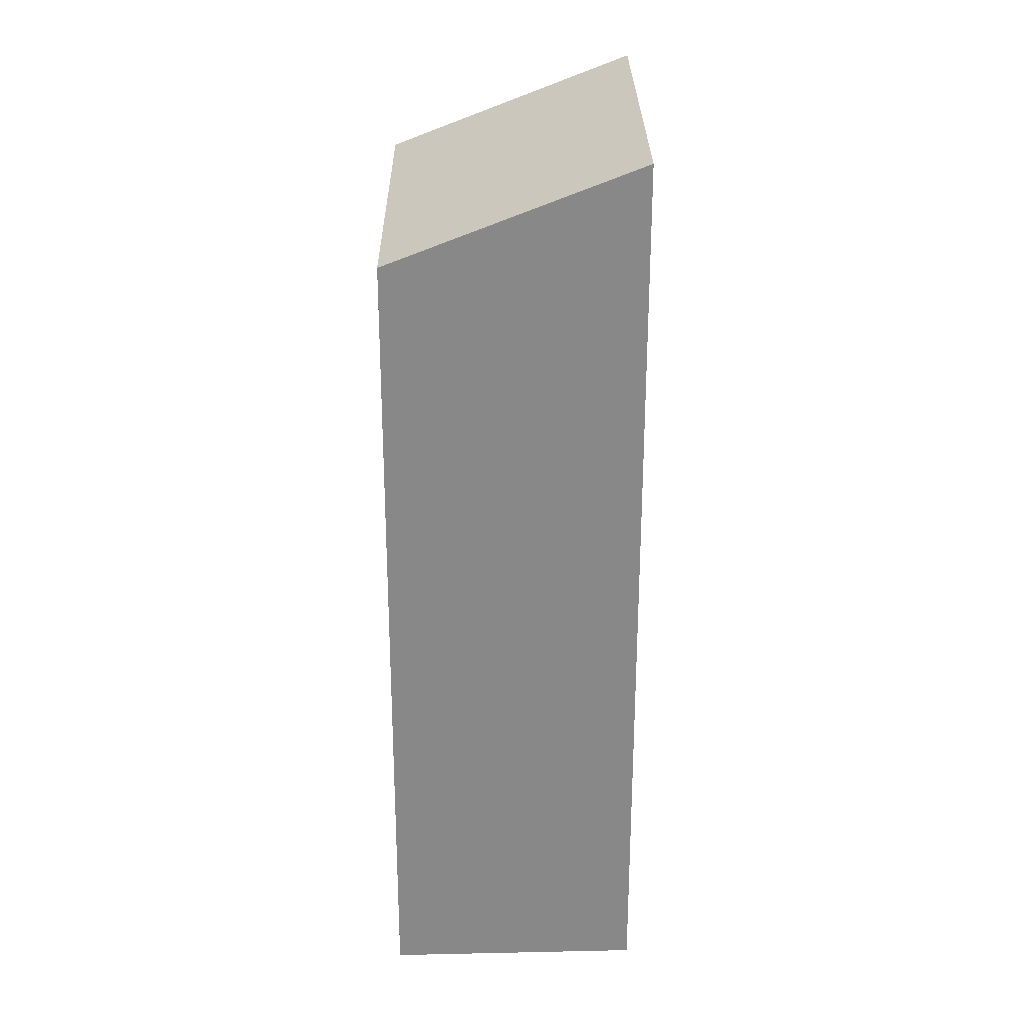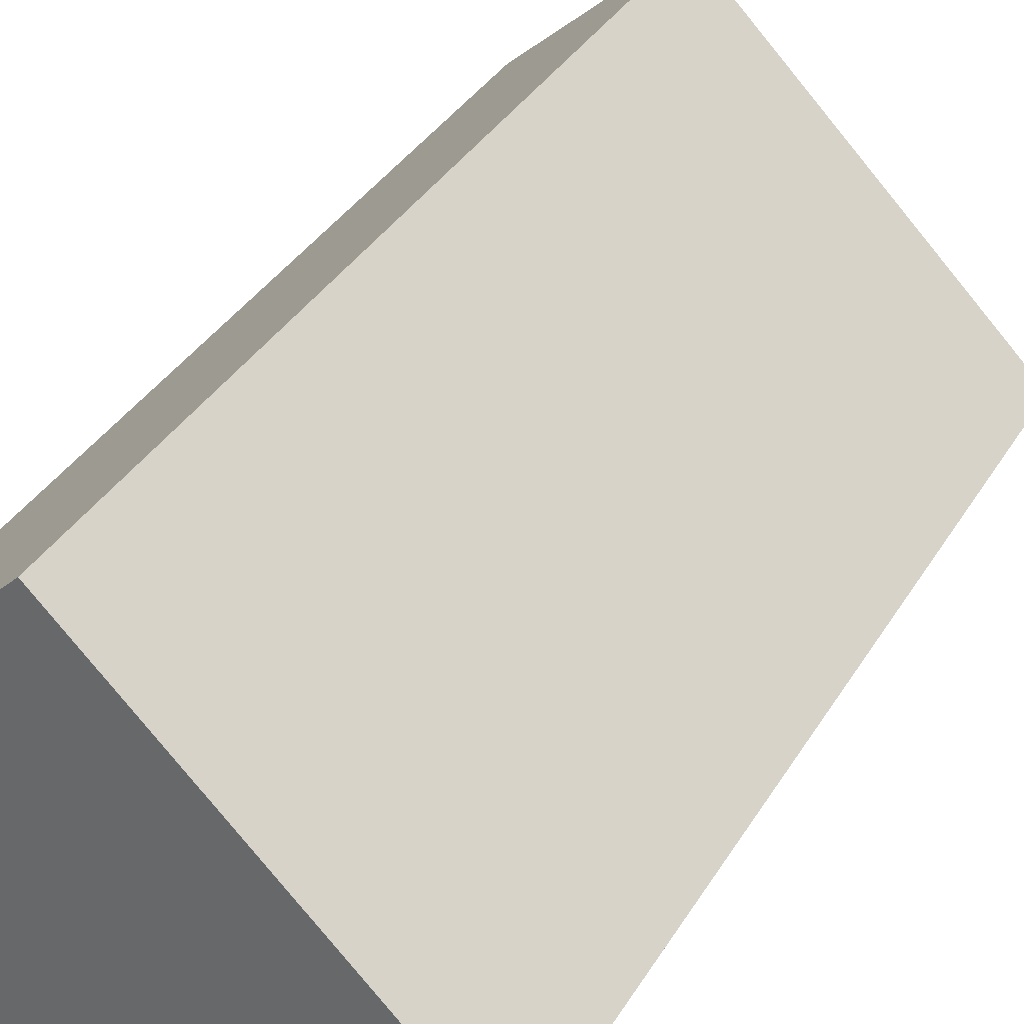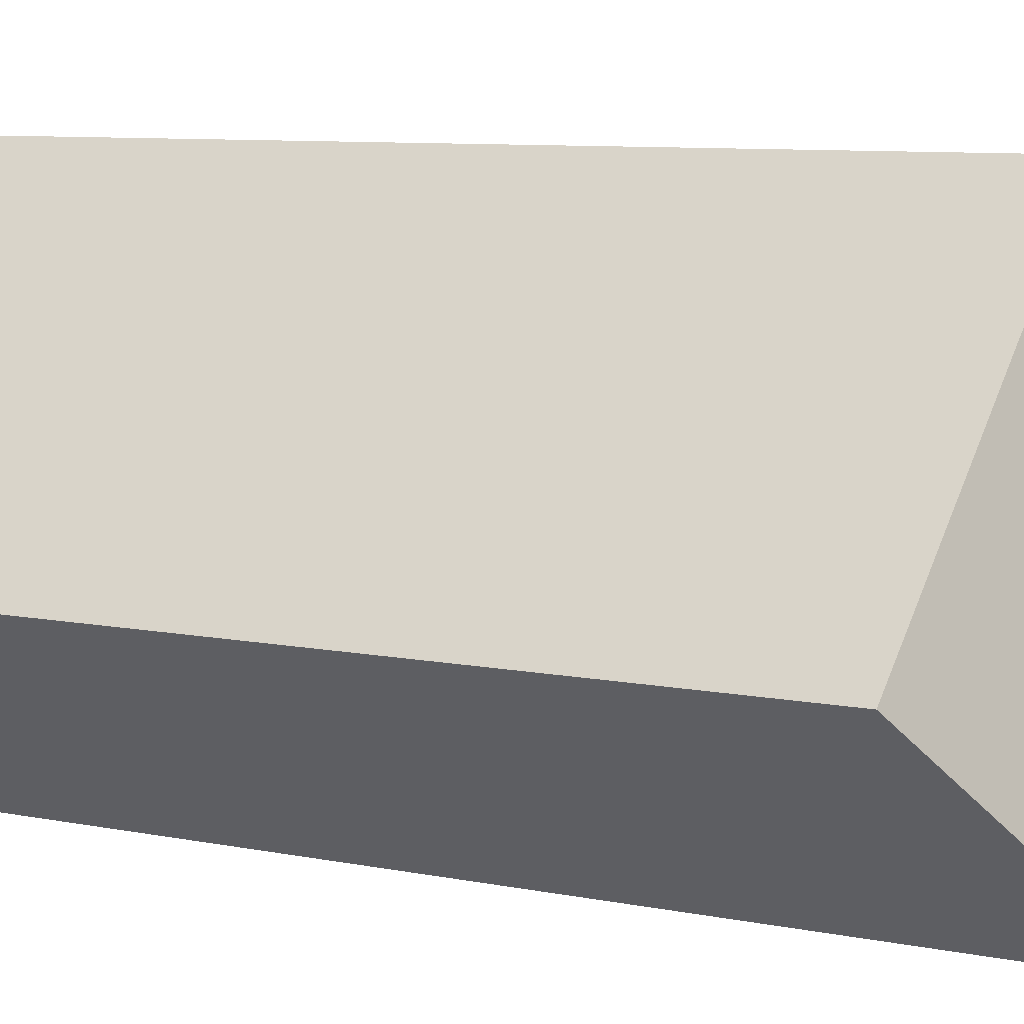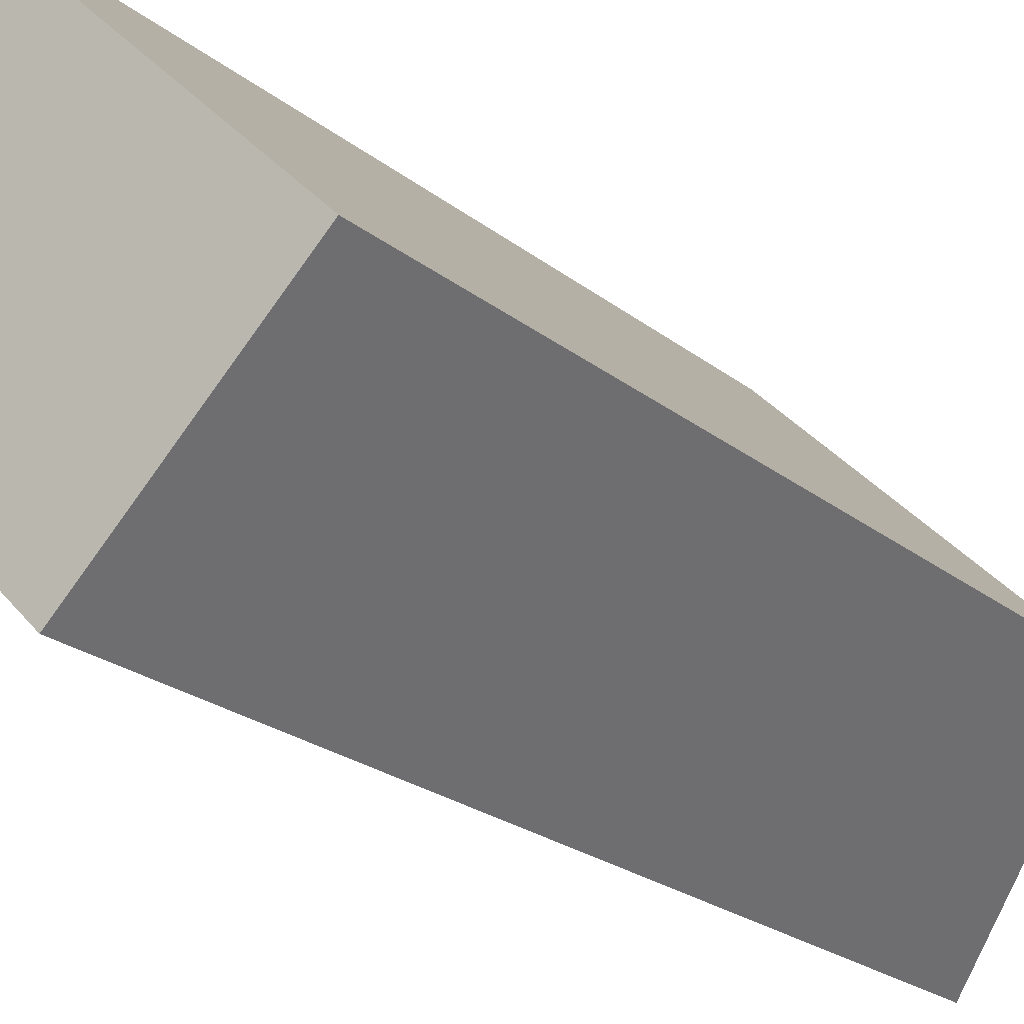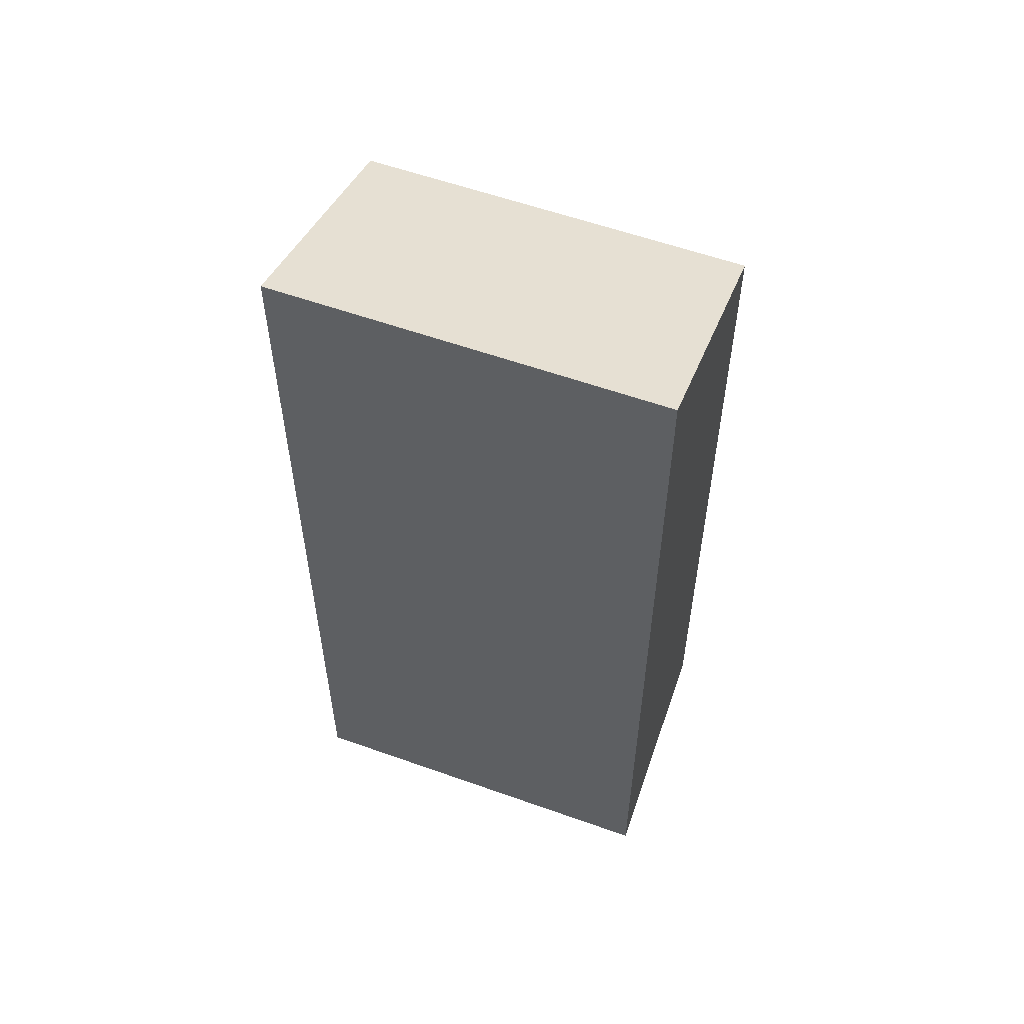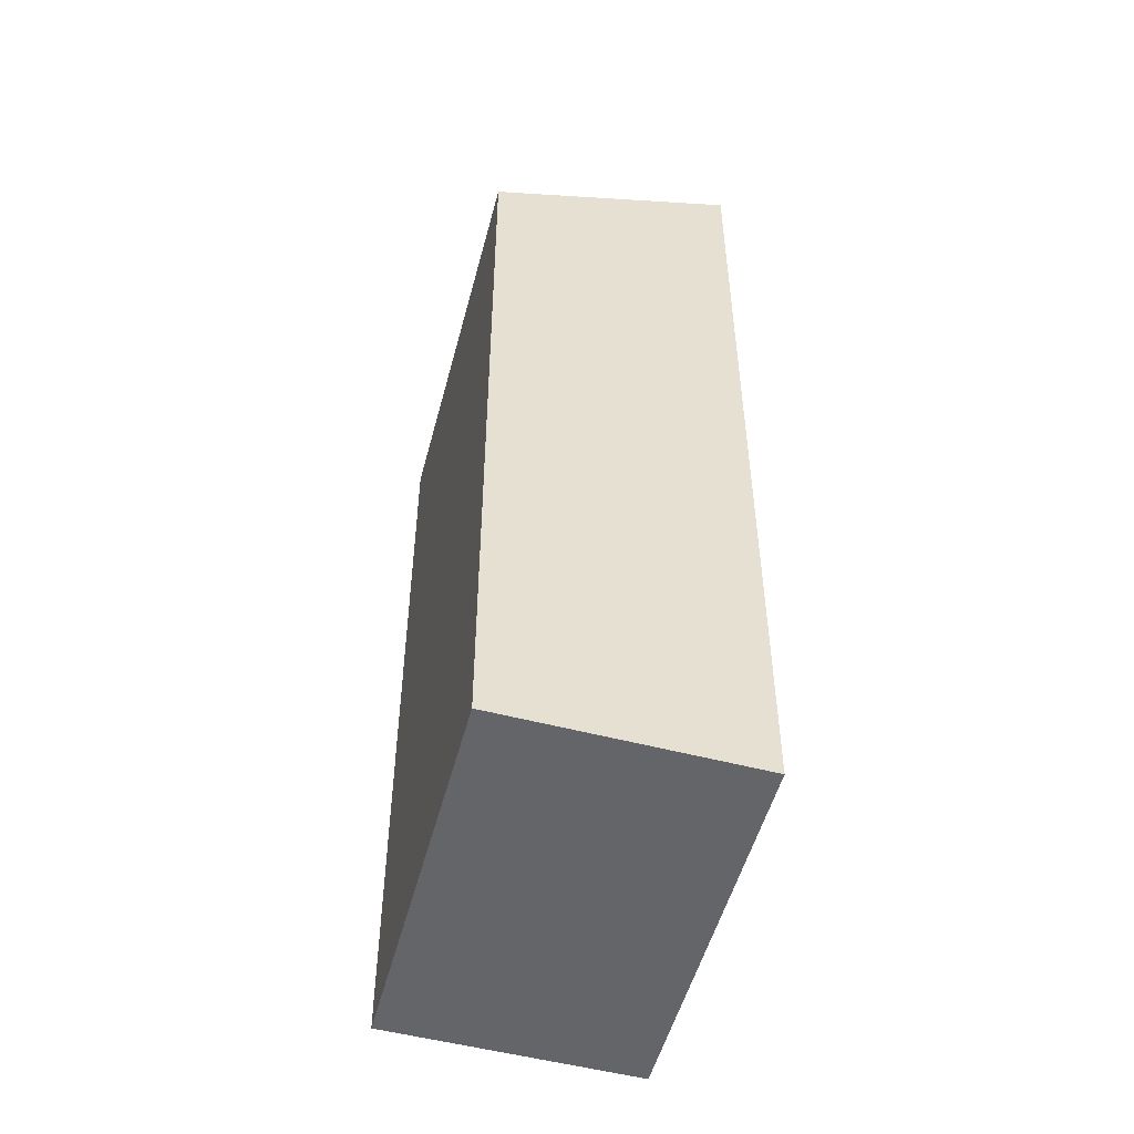
<metadata>
{"format":"obj","ext":"obj","renderer":"f3d","projection":"perspective","resolution":1024,"background":"white","views":[{"elev":27.4,"azim":134.6,"up":"+Y"},{"elev":34.3,"azim":26.4,"up":"+Z"},{"elev":7.7,"azim":121.2,"up":"+Z"},{"elev":-22.2,"azim":36.2,"up":"+Z"},{"elev":57.4,"azim":-114.5,"up":"+Y"},{"elev":-51.5,"azim":120.5,"up":"+Y"}]}
</metadata>
<code>
v  0.0004562 21.42 -0.0006788
v  6.475 3.982e-16 -6.503
v  0 0 0
v  6.475 21.42 -6.504
v  10.81 19.14 -2.392
v  10.81 1.464e-16 -2.391
v  4.336 19.14 4.111
v  4.335 -2.518e-16 4.112
g defaultobject
f 1 2 3
f 2 1 4
f 2 5 6
f 5 2 4
f 6 7 8
f 7 6 5
f 7 3 8
f 3 7 1
f 7 4 1
f 4 7 5
f 2 8 3
f 8 2 6

</code>
